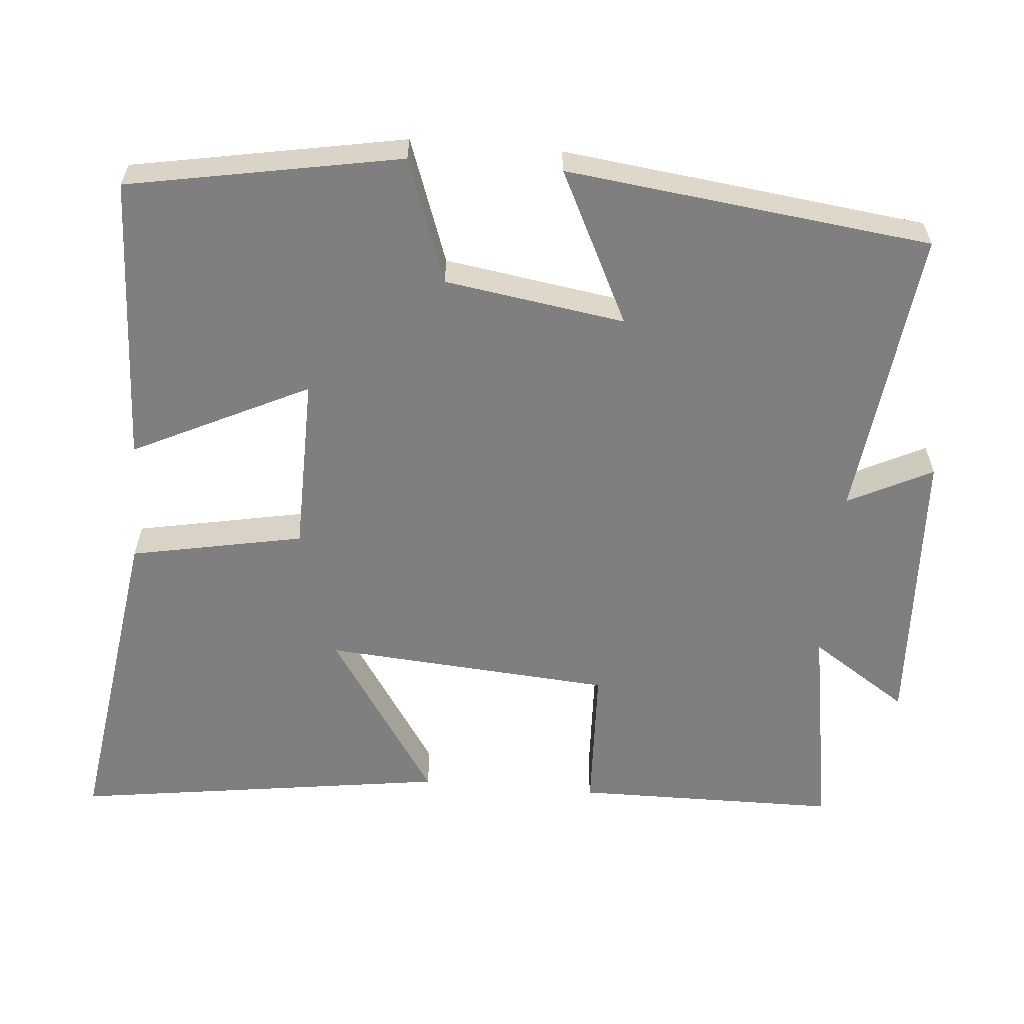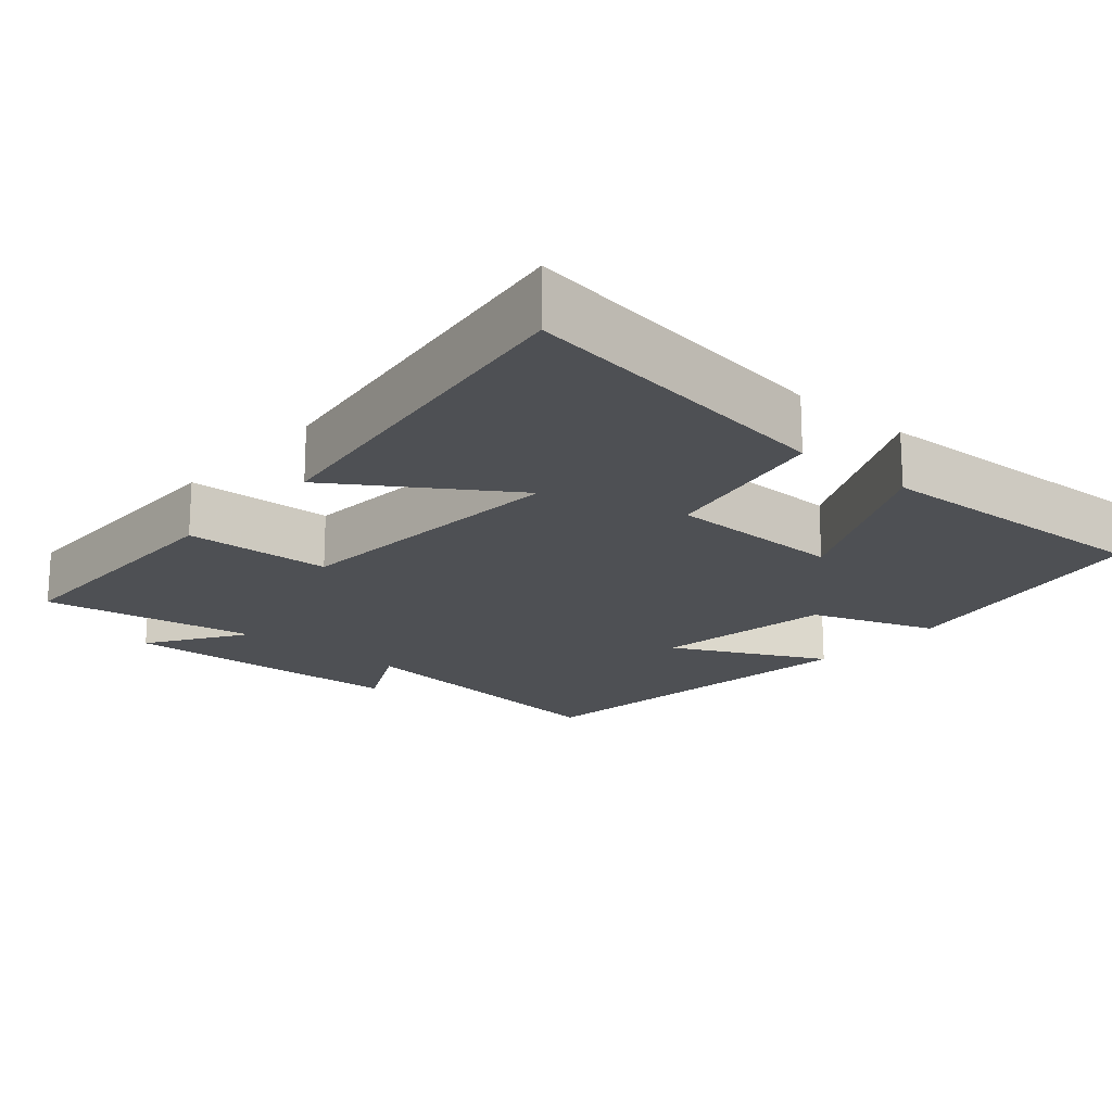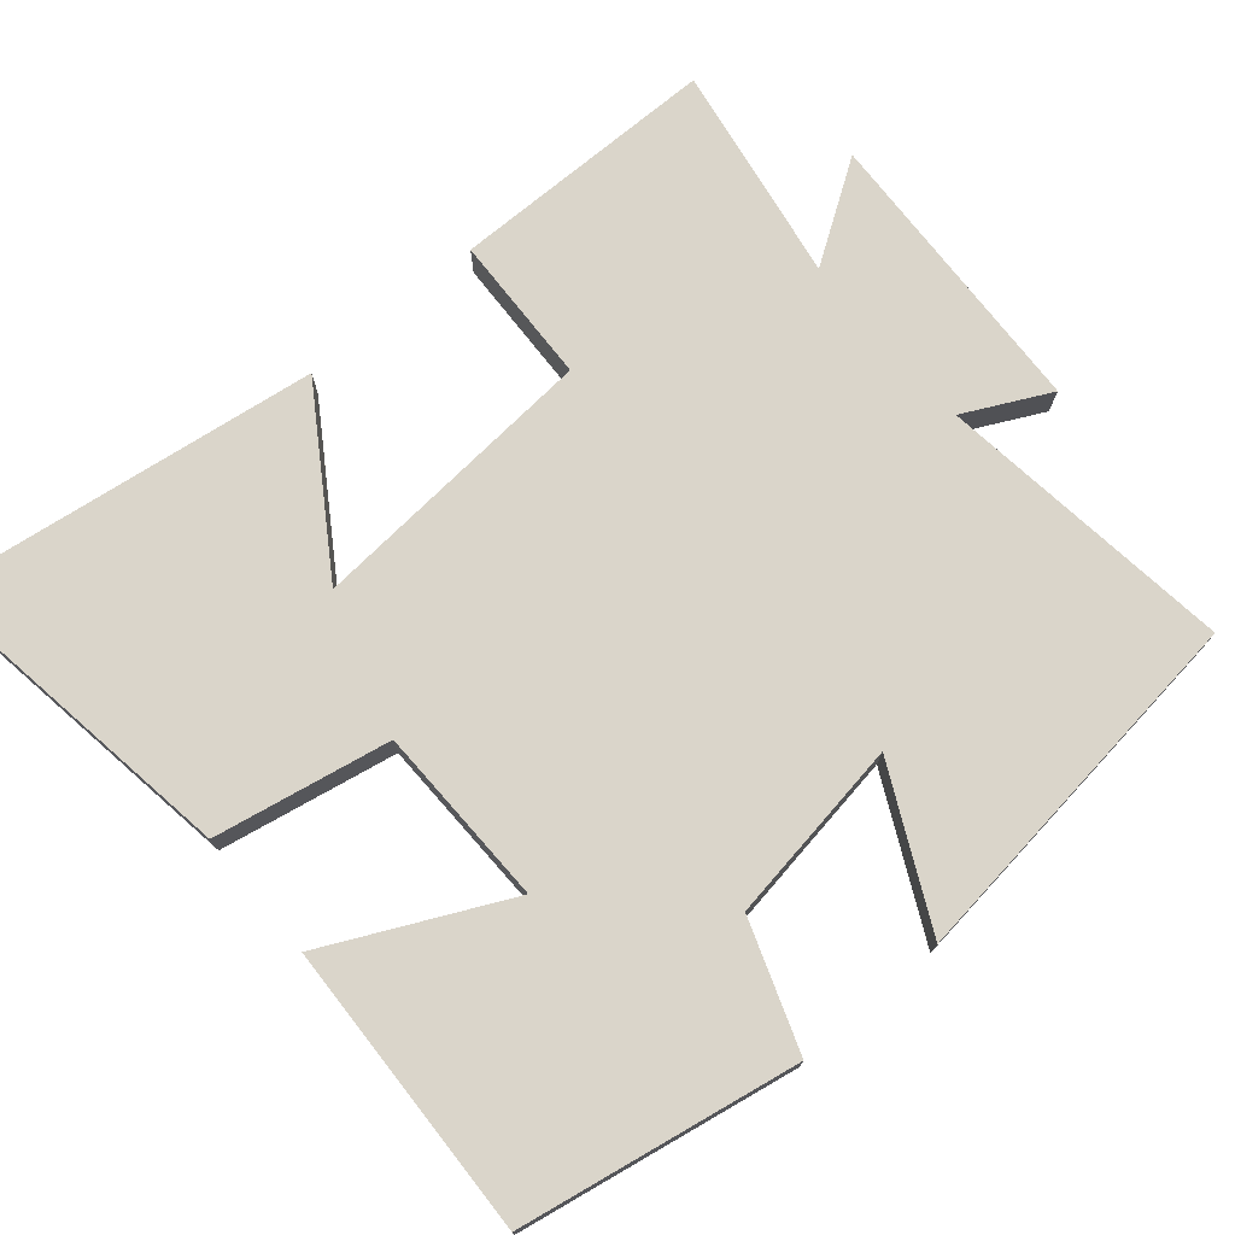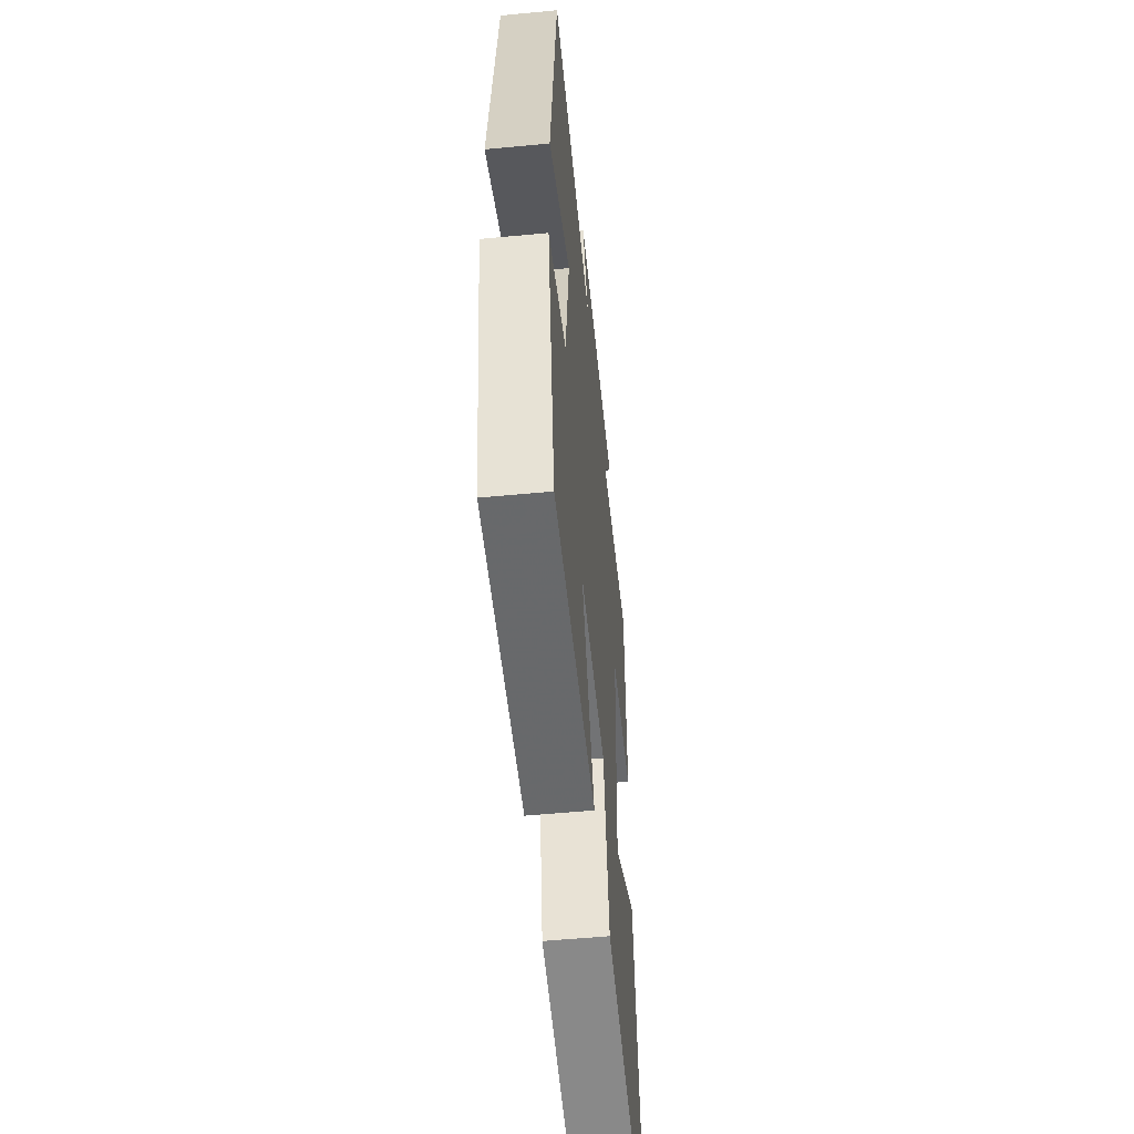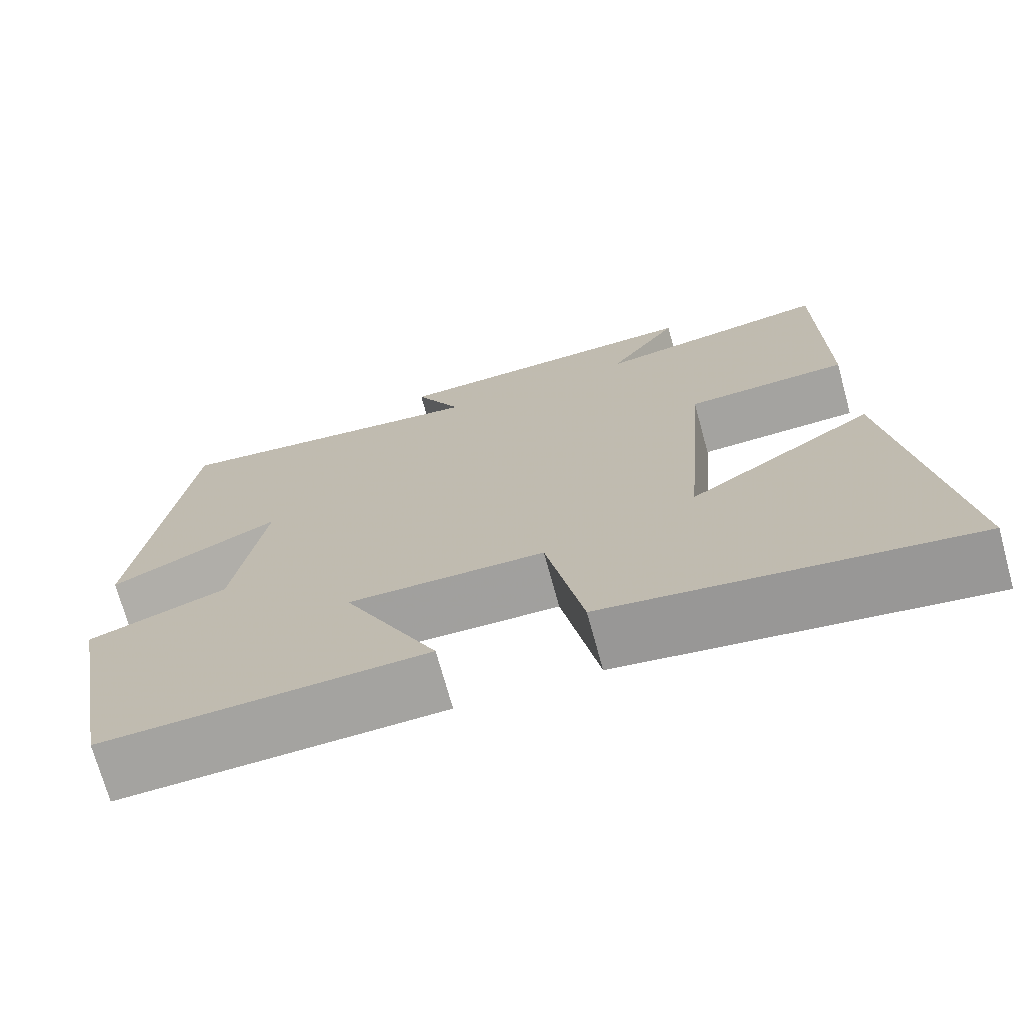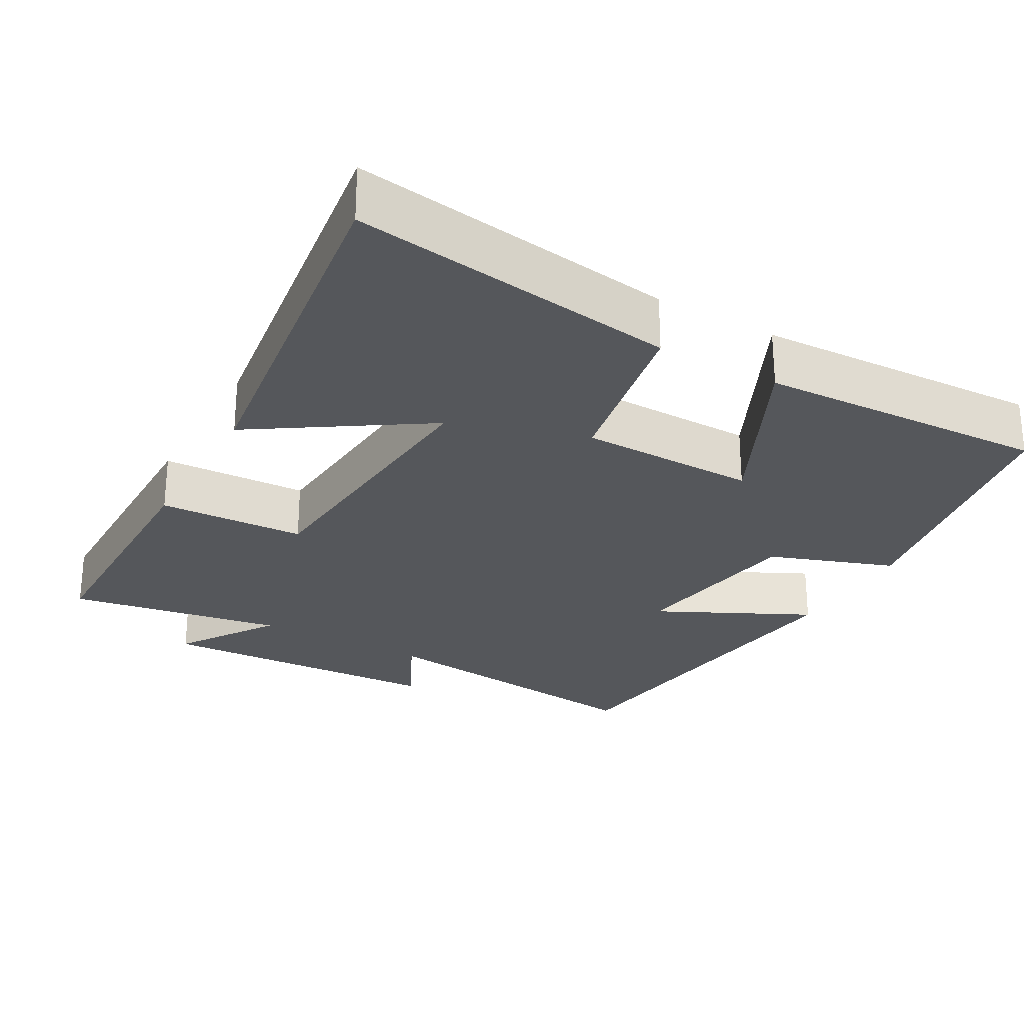
<metadata>
{"format":"obj","ext":"obj","renderer":"f3d","projection":"perspective","resolution":1024,"background":"white","views":[{"elev":-59.7,"azim":-94.8,"up":"+Y"},{"elev":-18.7,"azim":139.2,"up":"+Y"},{"elev":74.3,"azim":-130.3,"up":"+Y"},{"elev":-54.9,"azim":-84.3,"up":"+Z"},{"elev":-72.1,"azim":15.4,"up":"+Z"},{"elev":-26.8,"azim":150.6,"up":"+Y"}]}
</metadata>
<code>
v -0.439 0.07 0.549
v -0.042 0.07 0.5
v -0.099 0.07 0.614
v 0.293 0.07 0.632
v 0.206 0.07 0.5
v 0.497 0.07 0.549
v 0.5 0.07 0.192
v 0.301 0.07 0.184
v 0.271 0.07 -0.206
v 0.5 0.07 -0.056
v 0.571 0.07 -0.565
v 0.129 0.07 -0.5
v 0.084 0.07 -0.266
v -0.156 0.07 -0.262
v -0.041 0.07 -0.5
v -0.433 0.07 -0.516
v -0.5 0.07 -0.147
v -0.331 0.07 -0.087
v -0.293 0.07 0.157
v -0.5 0.07 0.055
v -0.439 0 0.549
v -0.042 0 0.5
v -0.099 0 0.614
v 0.293 0 0.632
v 0.206 0 0.5
v 0.497 0 0.549
v 0.5 0 0.192
v 0.301 0 0.184
v 0.271 0 -0.206
v 0.5 0 -0.056
v 0.571 0 -0.565
v 0.129 0 -0.5
v 0.084 0 -0.266
v -0.156 0 -0.262
v -0.041 0 -0.5
v -0.433 0 -0.516
v -0.5 0 -0.147
v -0.331 0 -0.087
v -0.293 0 0.157
v -0.5 0 0.055
f 19 20 1 2
f 18 19 2
f 16 17 18
f 15 16 18
f 14 15 18
f 13 14 18 2
f 12 13 2
f 9 10 11 12
f 8 9 12 2
f 5 6 7 8
f 5 8 2 3
f 3 4 5
f 22 21 40 39
f 22 39 38
f 38 37 36
f 38 36 35
f 38 35 34
f 22 38 34 33
f 22 33 32
f 32 31 30 29
f 22 32 29 28
f 28 27 26 25
f 23 22 28 25
f 25 24 23
f 1 21 22 2
f 2 22 23 3
f 3 23 24 4
f 4 24 25 5
f 5 25 26 6
f 6 26 27 7
f 7 27 28 8
f 8 28 29 9
f 9 29 30 10
f 10 30 31 11
f 11 31 32 12
f 12 32 33 13
f 13 33 34 14
f 14 34 35 15
f 15 35 36 16
f 16 36 37 17
f 17 37 38 18
f 18 38 39 19
f 19 39 40 20
f 20 40 21 1

</code>
